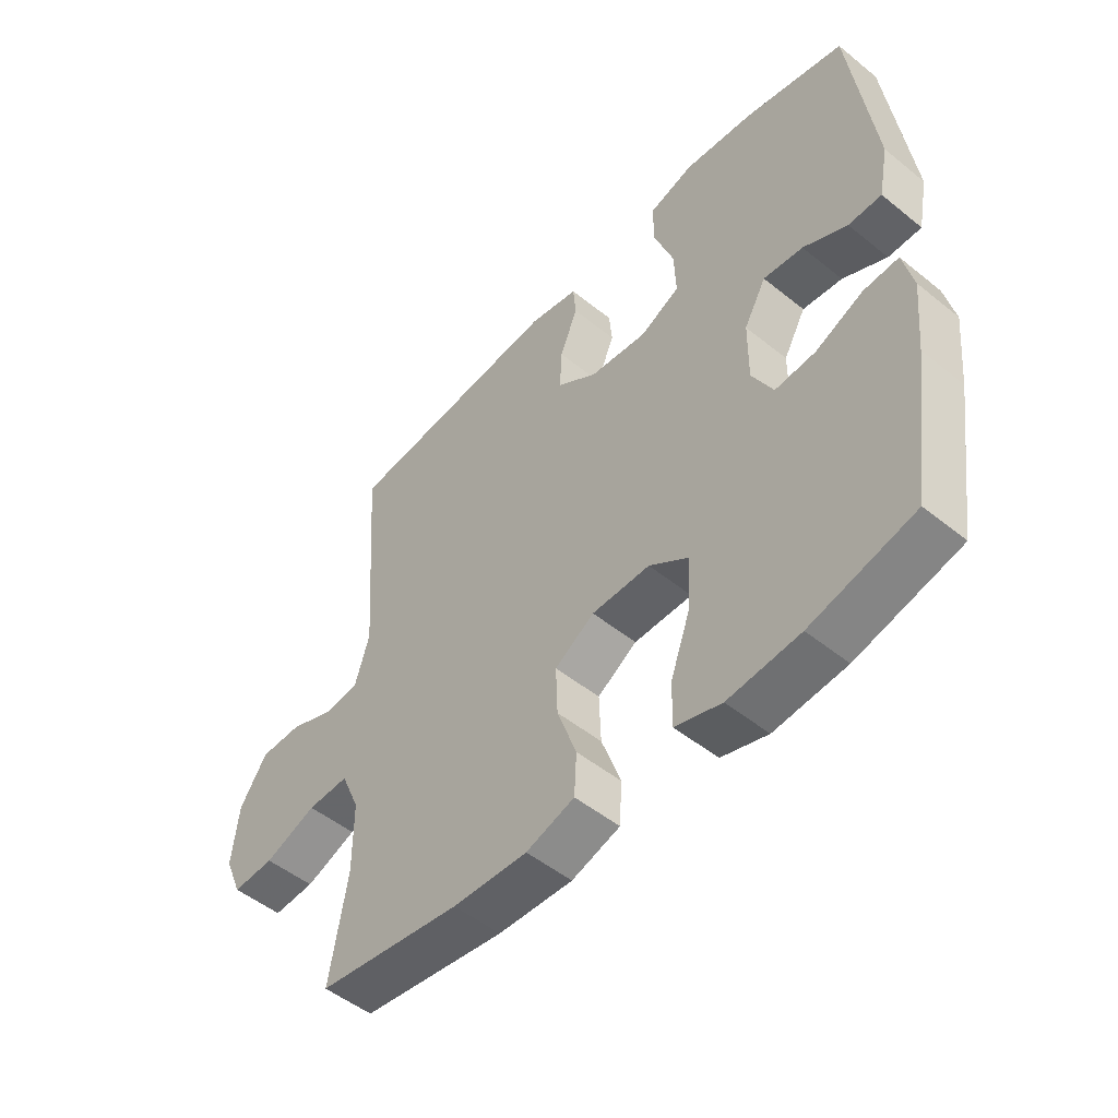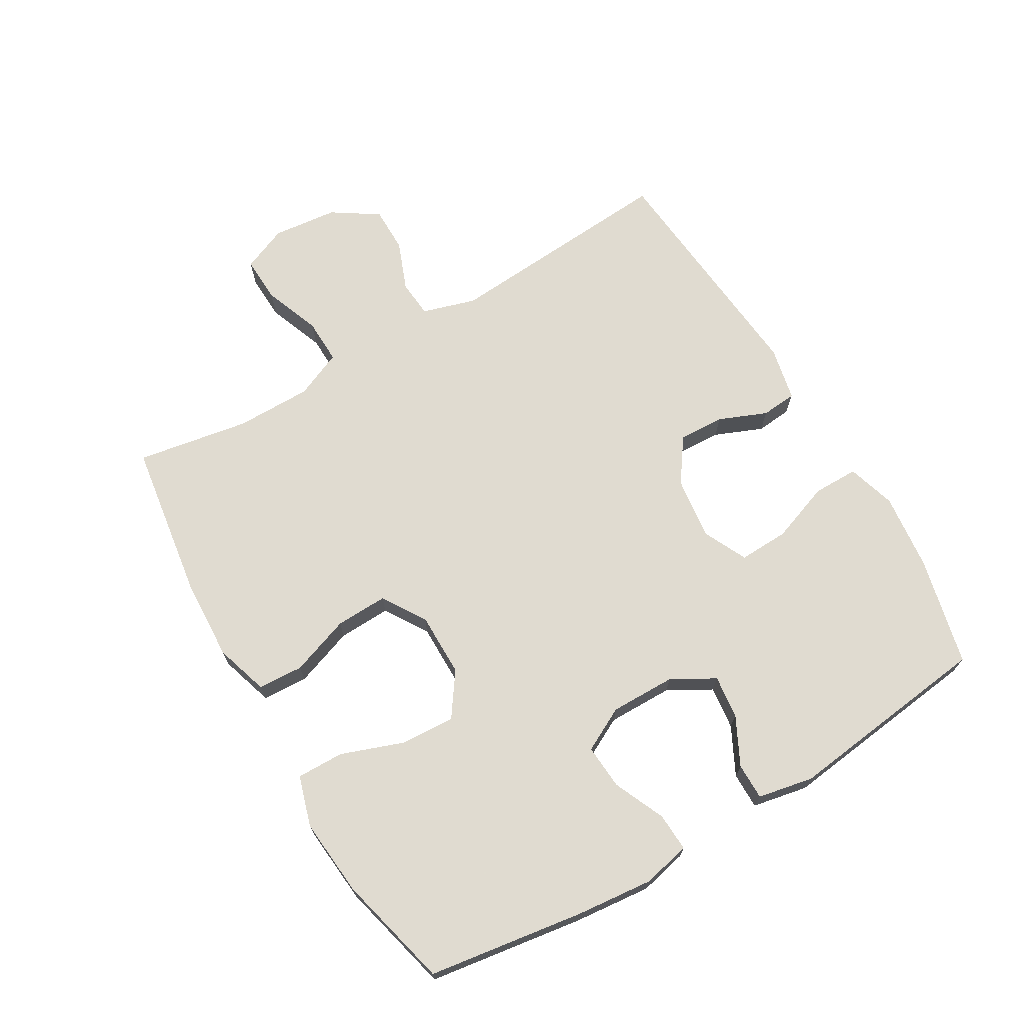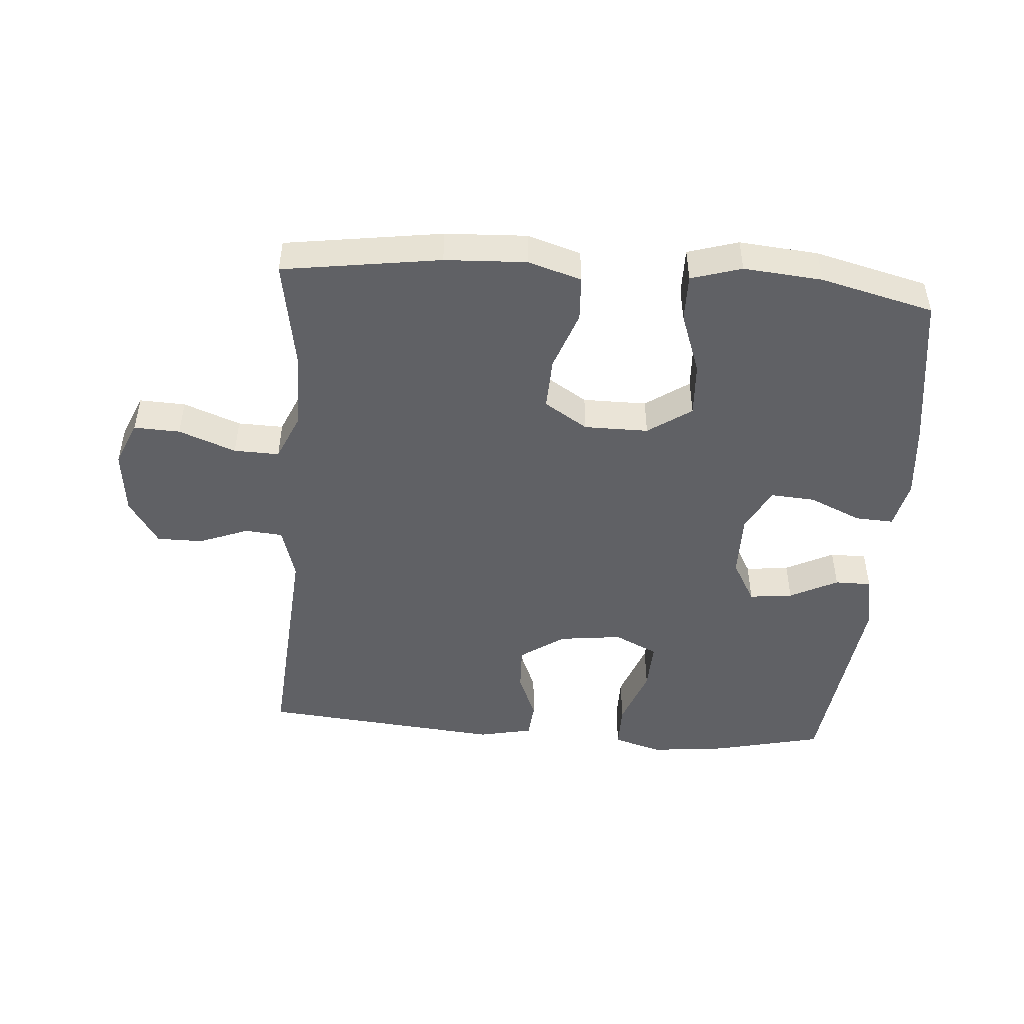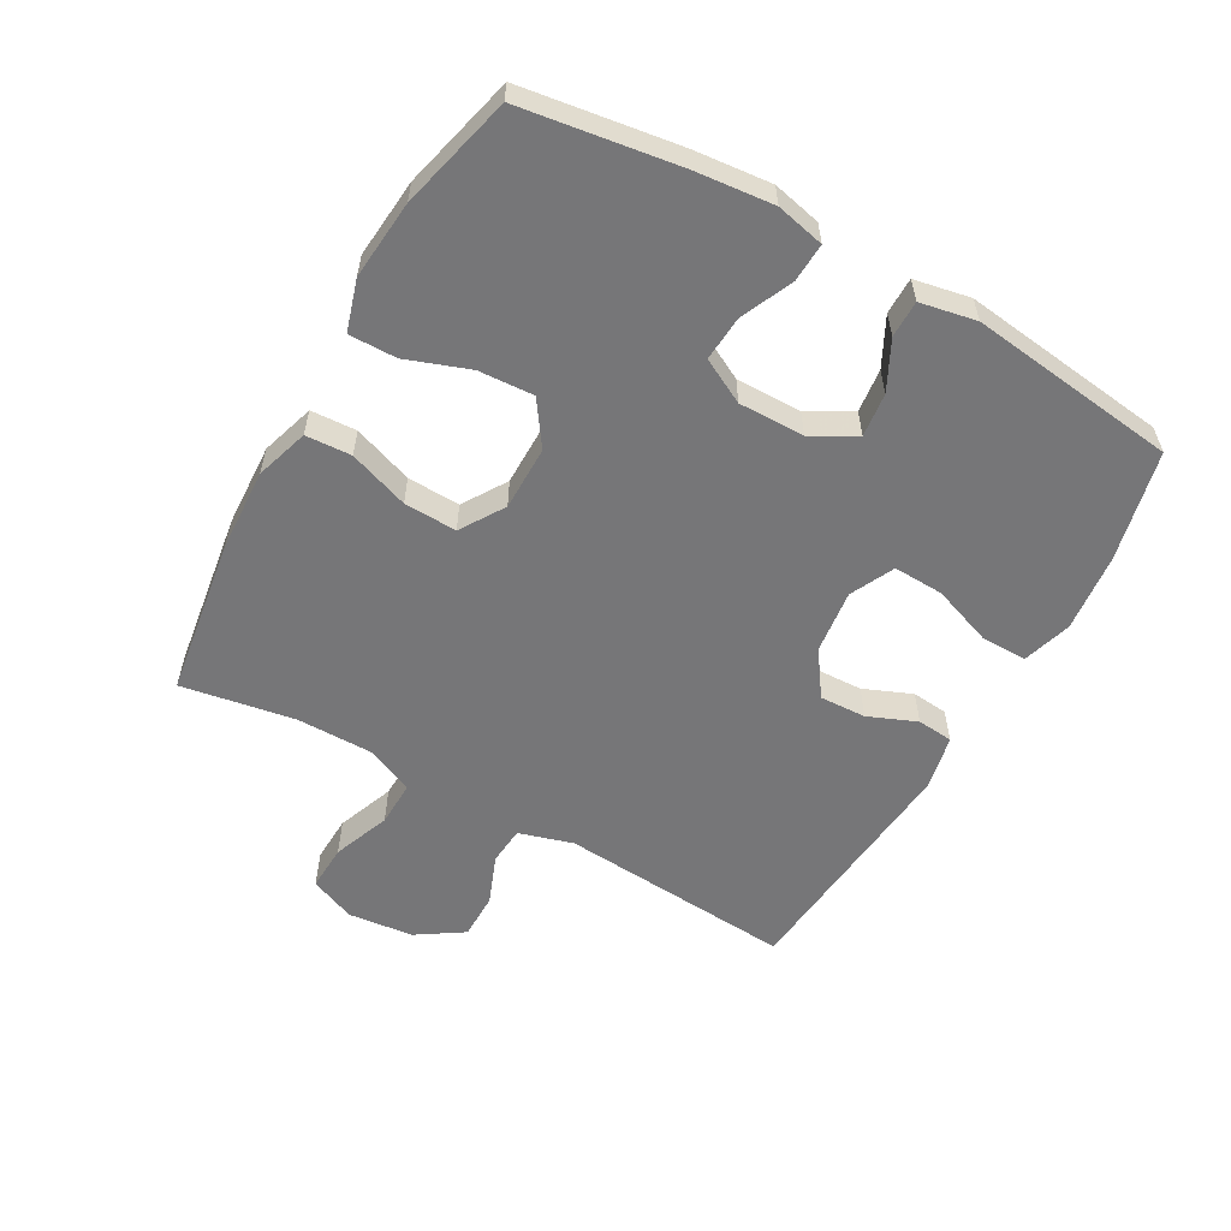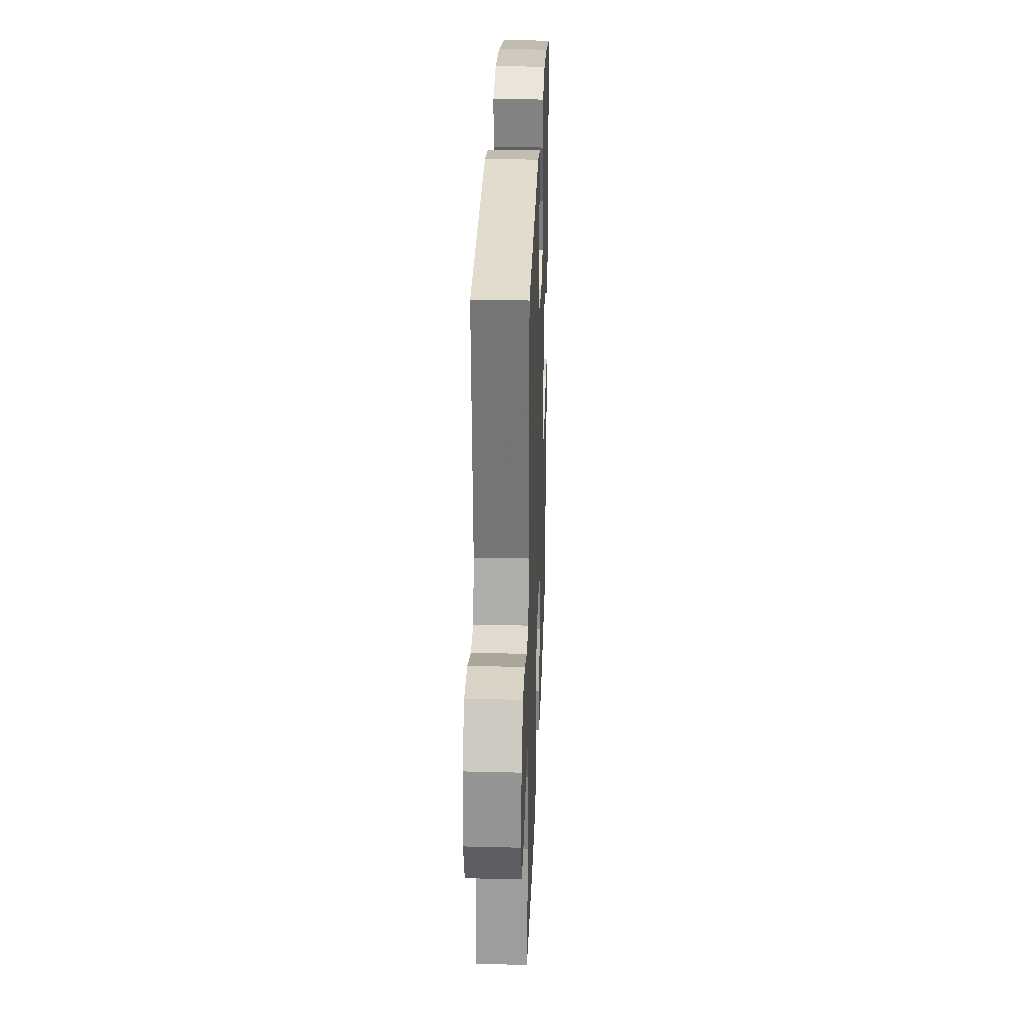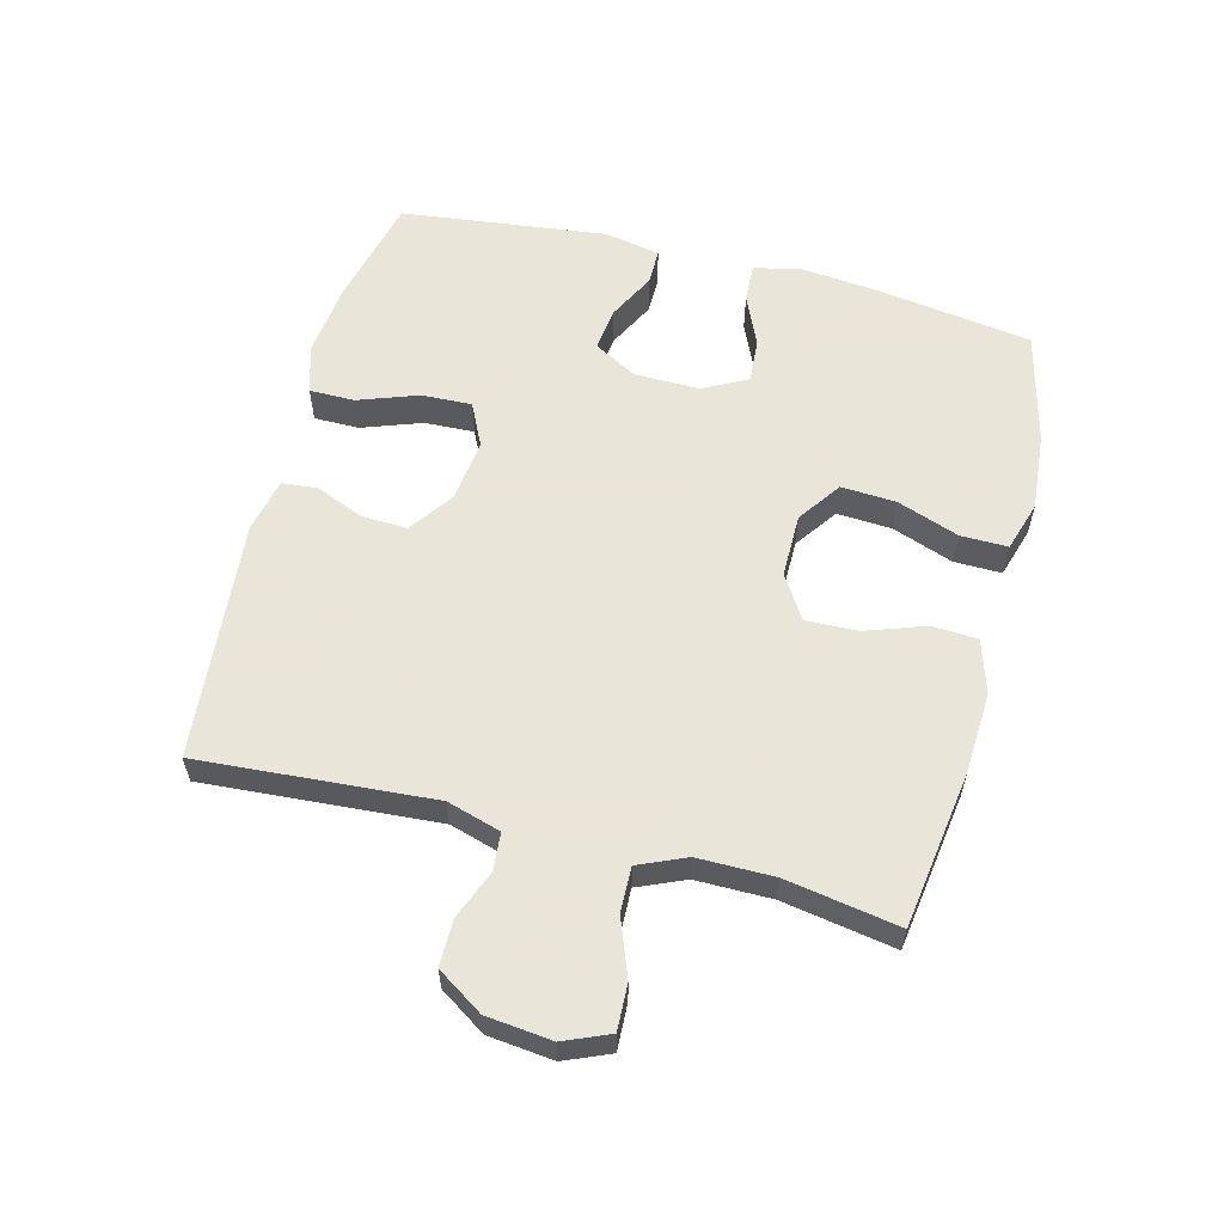
<metadata>
{"format":"obj","ext":"obj","renderer":"f3d","projection":"perspective","resolution":1024,"background":"white","views":[{"elev":-50.7,"azim":-131.4,"up":"+Z"},{"elev":69.8,"azim":-120.4,"up":"+Y"},{"elev":-47.7,"azim":175.6,"up":"+Y"},{"elev":-56.9,"azim":-119.4,"up":"+Y"},{"elev":28.9,"azim":92.1,"up":"+Z"},{"elev":58.6,"azim":104.6,"up":"+Y"}]}
</metadata>
<code>
v -0.5 0.07 -0.5
v -0.536 0.07 -0.256
v -0.548 0.07 -0.135
v -0.531 0.07 -0.06
v -0.471 0.07 -0.063
v -0.39 0.07 -0.099
v -0.32 0.07 -0.104
v -0.284 0.07 -0.035
v -0.285 0.07 0.067
v -0.323 0.07 0.135
v -0.391 0.07 0.127
v -0.466 0.07 0.089
v -0.523 0.07 0.089
v -0.54 0.07 0.176
v -0.5 0.07 0.5
v -0.329 0.07 0.54
v -0.209 0.07 0.553
v -0.133 0.07 0.53
v -0.133 0.07 0.459
v -0.167 0.07 0.365
v -0.17 0.07 0.287
v -0.102 0.07 0.254
v -0.003 0.07 0.266
v 0.066 0.07 0.314
v 0.063 0.07 0.386
v 0.032 0.07 0.461
v 0.037 0.07 0.517
v 0.122 0.07 0.535
v 0.5 0.07 0.5
v 0.473 0.07 0.134
v 0.498 0.07 0.05
v 0.557 0.07 0.045
v 0.634 0.07 0.075
v 0.706 0.07 0.075
v 0.753 0.07 0.003
v 0.764 0.07 -0.099
v 0.734 0.07 -0.17
v 0.662 0.07 -0.167
v 0.573 0.07 -0.133
v 0.502 0.07 -0.131
v 0.47 0.07 -0.205
v 0.47 0.07 -0.324
v 0.5 0.07 -0.5
v 0.253 0.07 -0.536
v 0.125 0.07 -0.542
v 0.042 0.07 -0.516
v 0.038 0.07 -0.445
v 0.071 0.07 -0.352
v 0.074 0.07 -0.27
v 0.006 0.07 -0.227
v -0.094 0.07 -0.227
v -0.162 0.07 -0.274
v -0.157 0.07 -0.36
v -0.122 0.07 -0.457
v -0.121 0.07 -0.531
v -0.2 0.07 -0.555
v -0.323 0.07 -0.544
v -0.5 0 -0.5
v -0.536 0 -0.256
v -0.548 0 -0.135
v -0.531 0 -0.06
v -0.471 0 -0.063
v -0.39 0 -0.099
v -0.32 0 -0.104
v -0.284 0 -0.035
v -0.285 0 0.067
v -0.323 0 0.135
v -0.391 0 0.127
v -0.466 0 0.089
v -0.523 0 0.089
v -0.54 0 0.176
v -0.5 0 0.5
v -0.329 0 0.54
v -0.209 0 0.553
v -0.133 0 0.53
v -0.133 0 0.459
v -0.167 0 0.365
v -0.17 0 0.287
v -0.102 0 0.254
v -0.003 0 0.266
v 0.066 0 0.314
v 0.063 0 0.386
v 0.032 0 0.461
v 0.037 0 0.517
v 0.122 0 0.535
v 0.5 0 0.5
v 0.473 0 0.134
v 0.498 0 0.05
v 0.557 0 0.045
v 0.634 0 0.075
v 0.706 0 0.075
v 0.753 0 0.003
v 0.764 0 -0.099
v 0.734 0 -0.17
v 0.662 0 -0.167
v 0.573 0 -0.133
v 0.502 0 -0.131
v 0.47 0 -0.205
v 0.47 0 -0.324
v 0.5 0 -0.5
v 0.253 0 -0.536
v 0.125 0 -0.542
v 0.042 0 -0.516
v 0.038 0 -0.445
v 0.071 0 -0.352
v 0.074 0 -0.27
v 0.006 0 -0.227
v -0.094 0 -0.227
v -0.162 0 -0.274
v -0.157 0 -0.36
v -0.122 0 -0.457
v -0.121 0 -0.531
v -0.2 0 -0.555
v -0.323 0 -0.544
f 4 5 6
f 3 4 6
f 2 3 6
f 1 2 6
f 57 1 6
f 56 57 6
f 55 56 6
f 54 55 6
f 53 54 6
f 52 53 6 7
f 51 52 7 8
f 50 51 8 9
f 49 50 9 10
f 46 47 48
f 45 46 48
f 44 45 48
f 43 44 48
f 42 43 48
f 41 42 48 49
f 40 41 49 10
f 37 38 39
f 36 37 39
f 35 36 39
f 34 35 39
f 33 34 39
f 32 33 39
f 31 32 39 40
f 30 31 40 10
f 28 29 30
f 27 28 30
f 26 27 30
f 25 26 30
f 24 25 30
f 23 24 30
f 22 23 30 10
f 18 19 20
f 17 18 20
f 16 17 20
f 15 16 20
f 14 15 20
f 13 14 20
f 12 13 20
f 11 12 20
f 11 20 21
f 10 11 21 22
f 63 62 61
f 63 61 60
f 63 60 59
f 63 59 58
f 63 58 114
f 63 114 113
f 63 113 112
f 63 112 111
f 63 111 110
f 64 63 110 109
f 65 64 109 108
f 66 65 108 107
f 67 66 107 106
f 105 104 103
f 105 103 102
f 105 102 101
f 105 101 100
f 105 100 99
f 106 105 99 98
f 67 106 98 97
f 96 95 94
f 96 94 93
f 96 93 92
f 96 92 91
f 96 91 90
f 96 90 89
f 97 96 89 88
f 67 97 88 87
f 87 86 85
f 87 85 84
f 87 84 83
f 87 83 82
f 87 82 81
f 87 81 80
f 67 87 80 79
f 77 76 75
f 77 75 74
f 77 74 73
f 77 73 72
f 77 72 71
f 77 71 70
f 77 70 69
f 77 69 68
f 78 77 68
f 79 78 68 67
f 1 58 59 2
f 2 59 60 3
f 3 60 61 4
f 4 61 62 5
f 5 62 63 6
f 6 63 64 7
f 7 64 65 8
f 8 65 66 9
f 9 66 67 10
f 10 67 68 11
f 11 68 69 12
f 12 69 70 13
f 13 70 71 14
f 14 71 72 15
f 15 72 73 16
f 16 73 74 17
f 17 74 75 18
f 18 75 76 19
f 19 76 77 20
f 20 77 78 21
f 21 78 79 22
f 22 79 80 23
f 23 80 81 24
f 24 81 82 25
f 25 82 83 26
f 26 83 84 27
f 27 84 85 28
f 28 85 86 29
f 29 86 87 30
f 30 87 88 31
f 31 88 89 32
f 32 89 90 33
f 33 90 91 34
f 34 91 92 35
f 35 92 93 36
f 36 93 94 37
f 37 94 95 38
f 38 95 96 39
f 39 96 97 40
f 40 97 98 41
f 41 98 99 42
f 42 99 100 43
f 43 100 101 44
f 44 101 102 45
f 45 102 103 46
f 46 103 104 47
f 47 104 105 48
f 48 105 106 49
f 49 106 107 50
f 50 107 108 51
f 51 108 109 52
f 52 109 110 53
f 53 110 111 54
f 54 111 112 55
f 55 112 113 56
f 56 113 114 57
f 57 114 58 1

</code>
